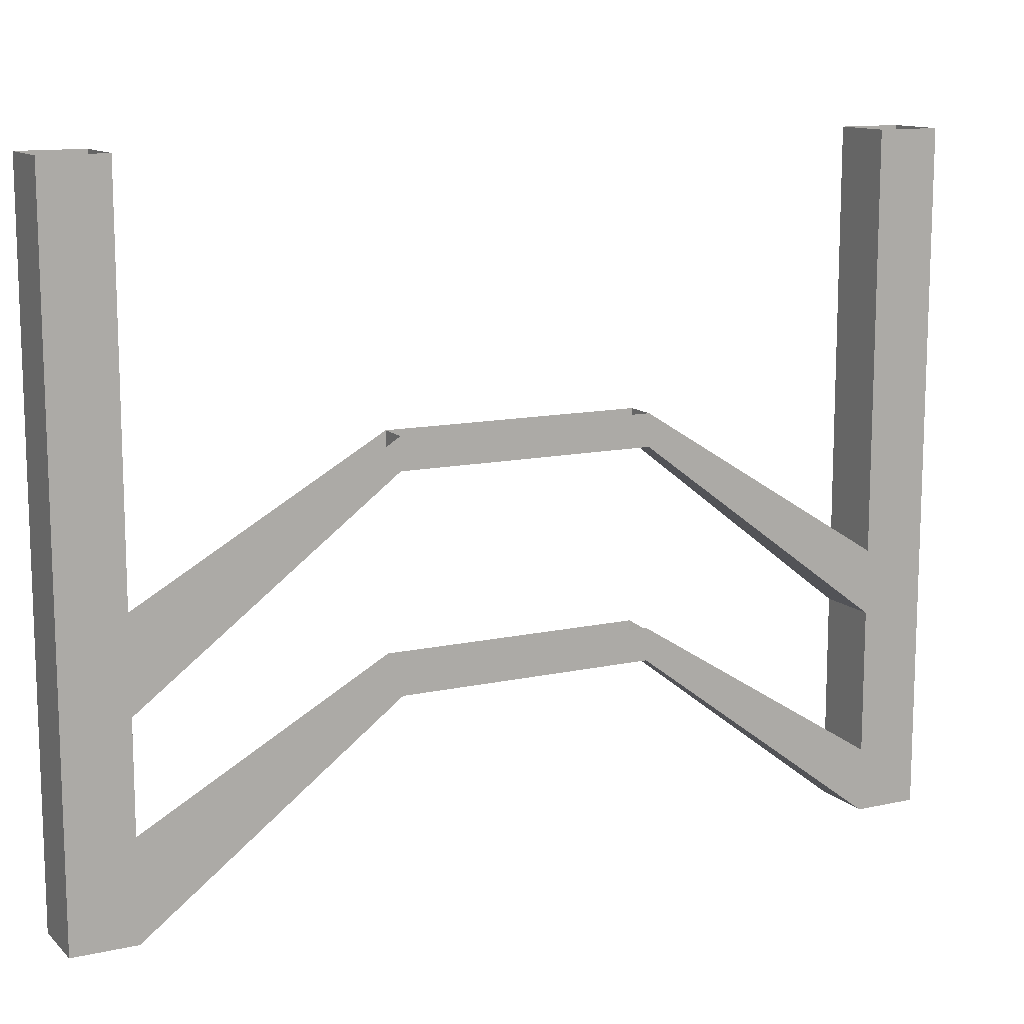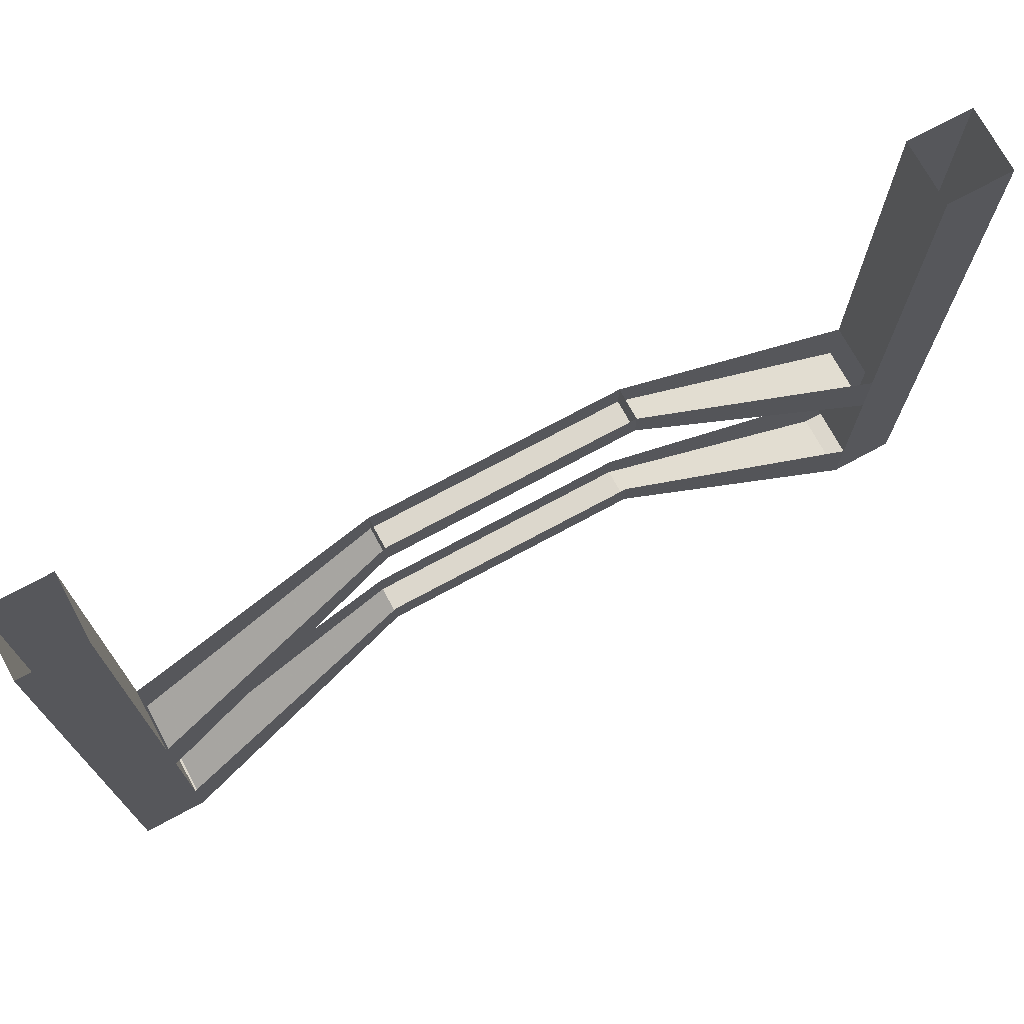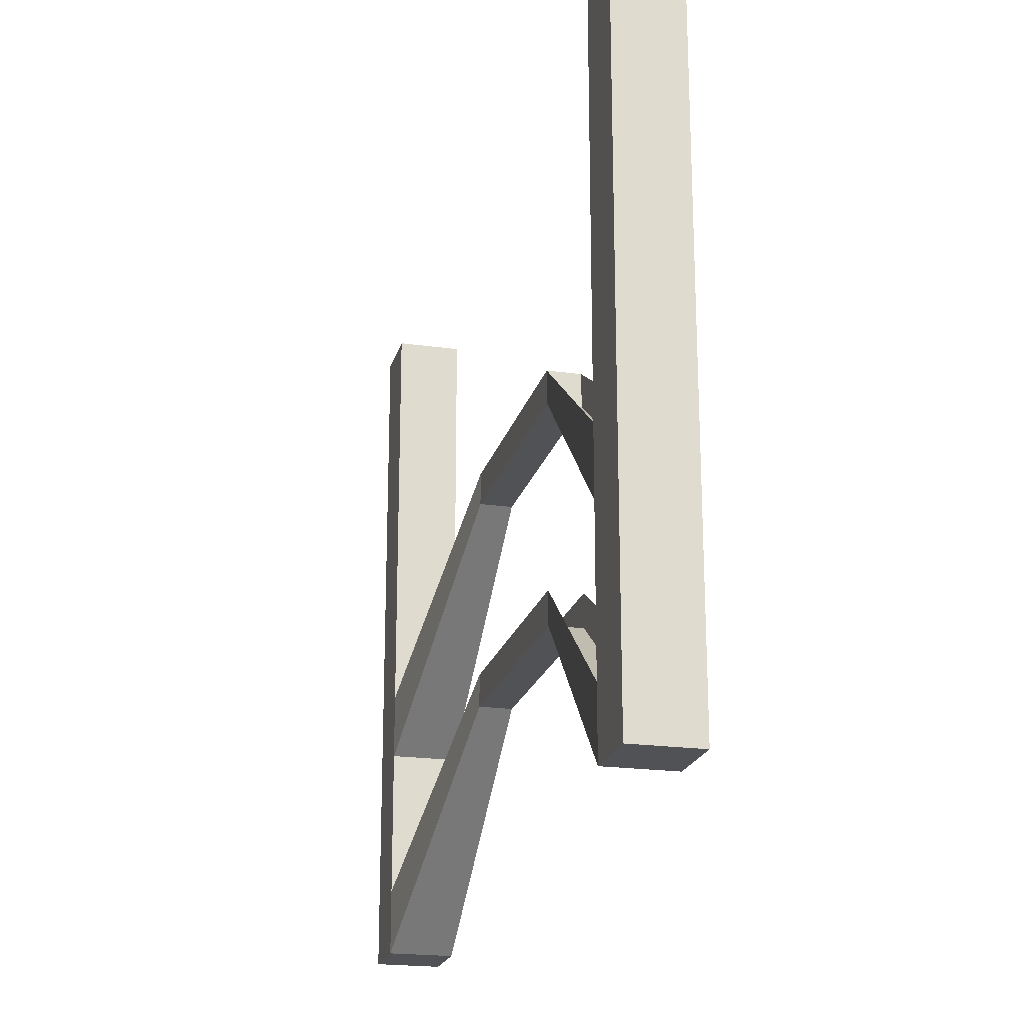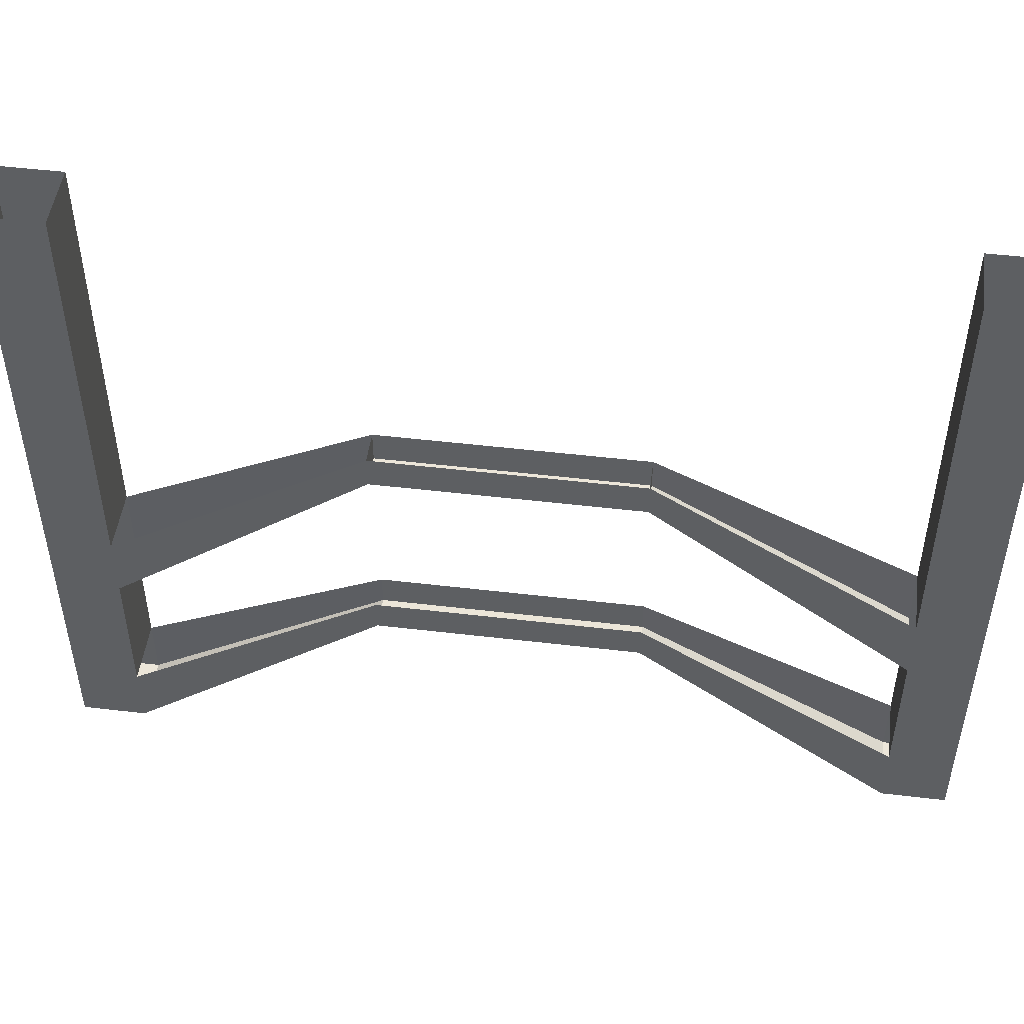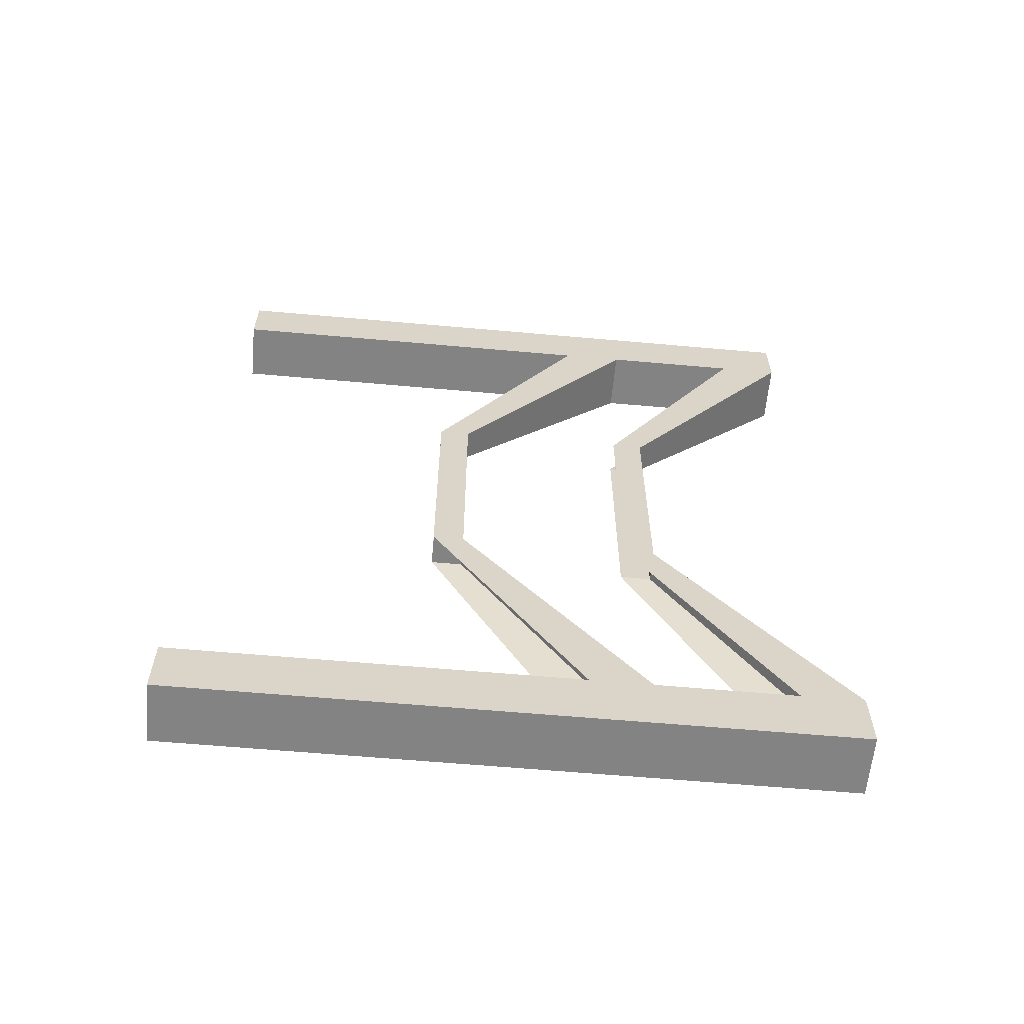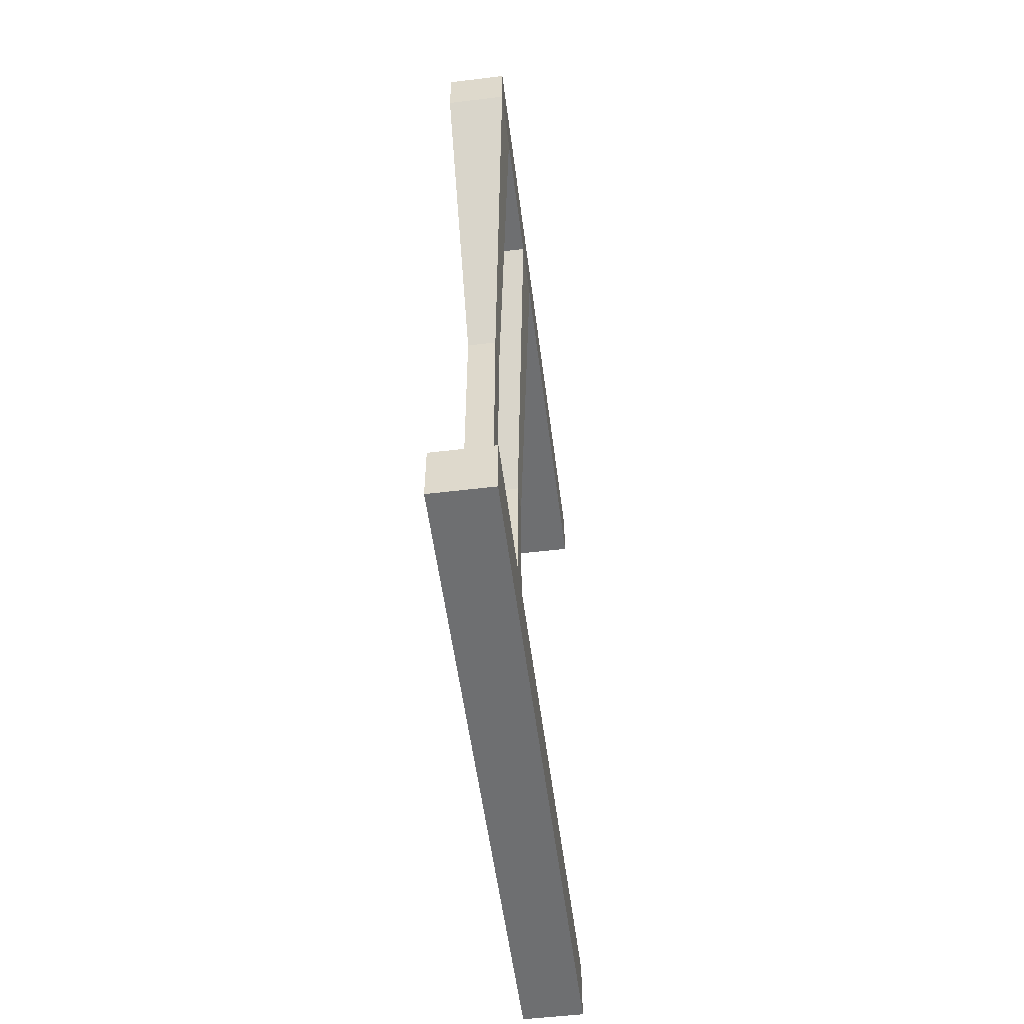
<metadata>
{"format":"obj","ext":"obj","renderer":"f3d","projection":"perspective","resolution":1024,"background":"white","views":[{"elev":12.3,"azim":-117.4,"up":"+Y"},{"elev":72.8,"azim":61.6,"up":"+Y"},{"elev":-21.0,"azim":165.9,"up":"+Y"},{"elev":49.2,"azim":-82.5,"up":"+Y"},{"elev":-61.2,"azim":-95.2,"up":"+Z"},{"elev":-54.6,"azim":7.3,"up":"+Z"}]}
</metadata>
<code>
o wall/1982/straight
v -64 -36 -16
v -64 -32 -16
v -60 -32 -16
v -60 -36 -16
v -64 -52 -48
v -64 -60 -48
v -60 -36 16
v -64 -36 16
v -64 -32 16
v -64 -60 48
v -64 -52 48
v -64 -60 56
v -64 0 56
v -64 0 48
v -56 -52 48
v -56 0 48
v -56 -60 56
v -56 -60 48
v -60 -32 16
v -56 -60 -48
v -56 -52 -48
v -56 -60 -56
v -56 0 -56
v -56 0 -48
v -64 0 -48
v -64 -60 -56
v -64 -78 -48
v -64 0 -56
v -56 -86 -56
v -64 -86 -56
v -64 -86 -48
v -64 -62 -16
v -64 -58 -16
v -64 -62 16
v -64 -58 16
v -64 -86 48
v -64 -78 48
v -56 -78 48
v -56 -86 56
v -56 -86 48
v -60 -62 16
v -60 -58 16
v -60 -62 -16
v -60 -58 -16
v -56 -86 -48
v -56 -78 -48
v -56 0 56
v -64 -86 56
f 1 2 3
f 1 3 4
f 1 4 2
f 1 2 5
f 1 5 6
f 1 6 4
f 1 4 7
f 1 7 8
f 1 8 2
f 2 8 9
f 9 8 10
f 9 10 11
f 11 10 12
f 11 12 13
f 11 13 14
f 11 14 15
f 15 14 16
f 15 16 17
f 15 17 18
f 15 18 7
f 15 7 19
f 19 7 8
f 19 8 9
f 4 3 2
f 3 4 20
f 3 20 21
f 21 20 22
f 21 22 23
f 21 23 24
f 21 24 5
f 5 24 25
f 5 25 26
f 5 26 6
f 6 26 27
f 6 27 20
f 6 20 4
f 25 28 26
f 26 28 22
f 26 22 29
f 26 29 30
f 26 30 27
f 27 30 31
f 27 31 32
f 27 32 33
f 33 32 34
f 33 34 35
f 35 34 36
f 35 36 37
f 37 36 12
f 37 12 10
f 37 10 38
f 38 10 18
f 38 18 17
f 38 17 39
f 38 39 40
f 38 40 41
f 38 41 42
f 42 41 43
f 42 43 44
f 44 43 45
f 44 45 46
f 46 45 22
f 46 22 20
f 46 20 27
f 16 47 17
f 17 47 12
f 17 12 48
f 17 48 39
f 39 48 40
f 40 48 36
f 40 36 34
f 40 34 41
f 41 34 32
f 41 32 43
f 43 32 31
f 43 31 45
f 45 31 29
f 45 29 22
f 28 23 22
f 47 13 12
f 12 36 48
f 29 31 30
f 18 10 8
f 18 8 7
f 4 3 19
f 4 19 7

</code>
